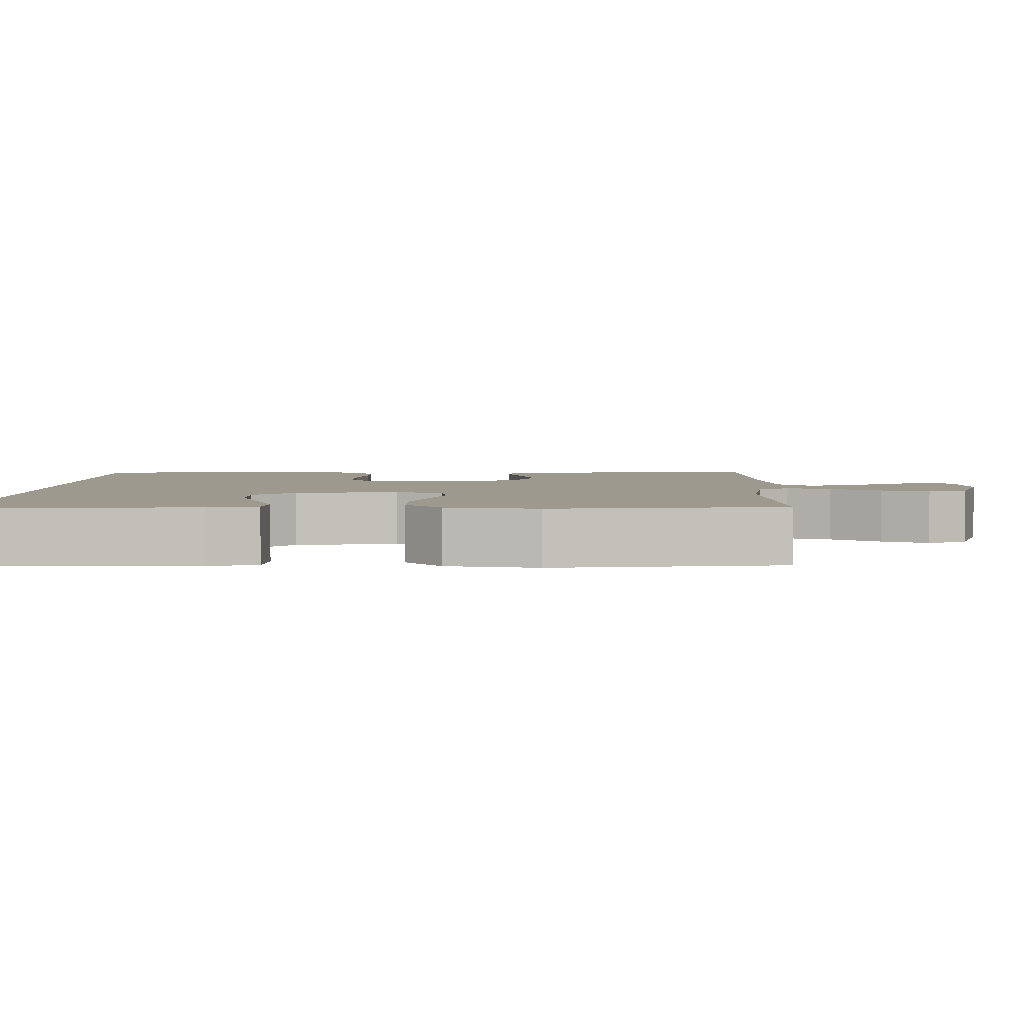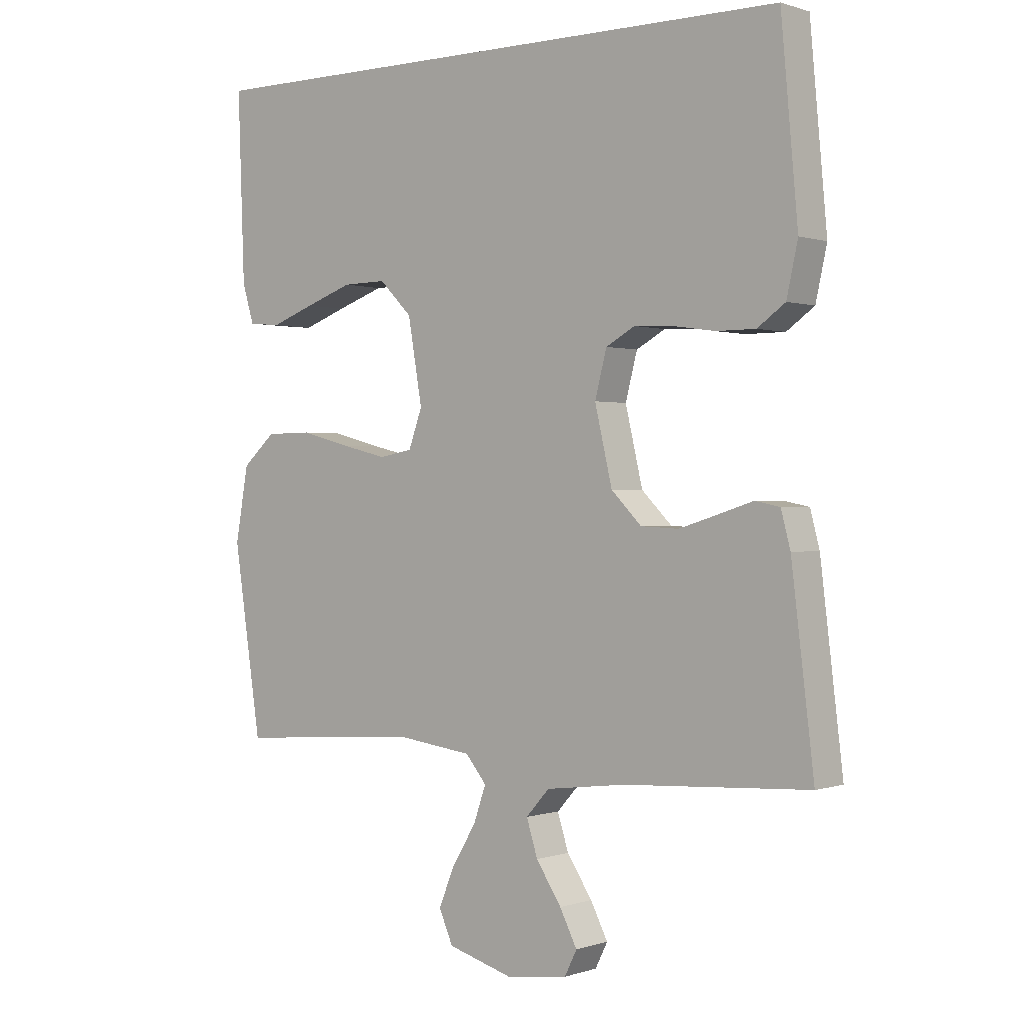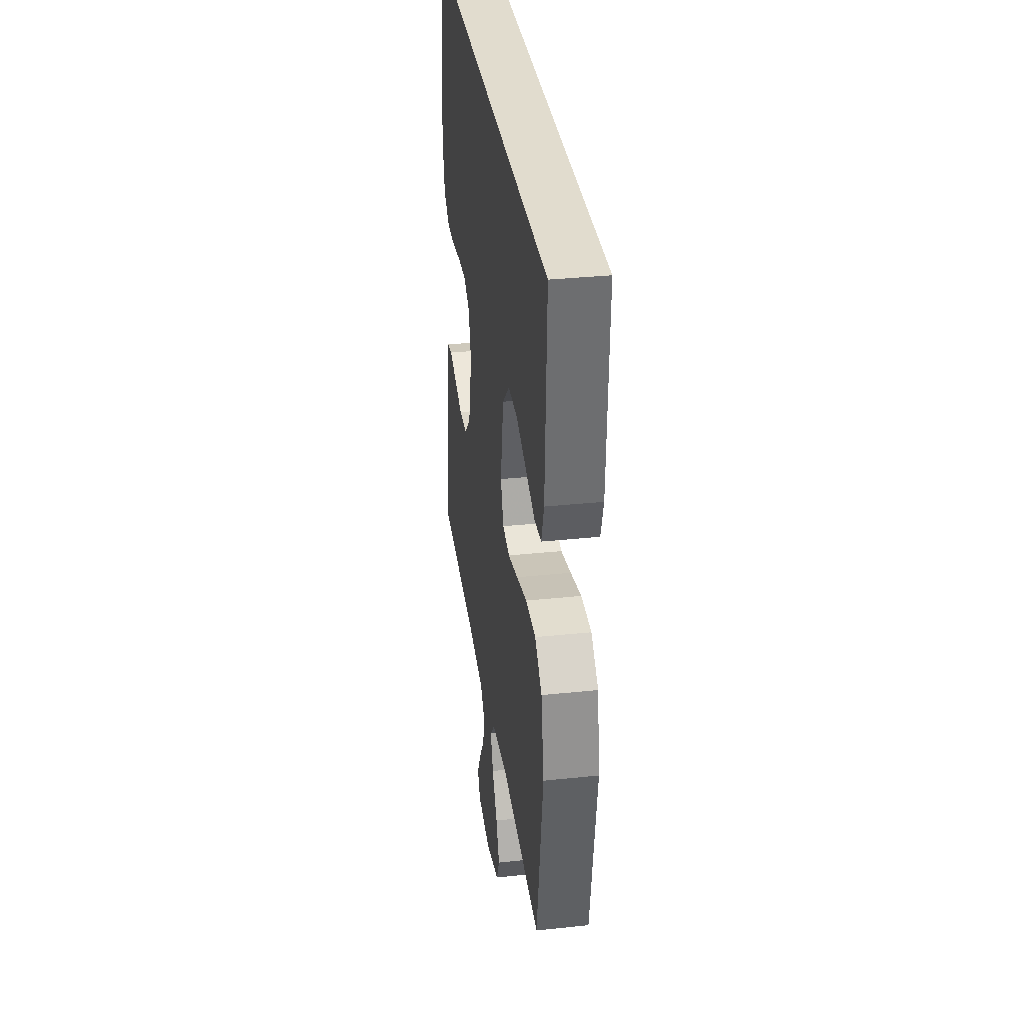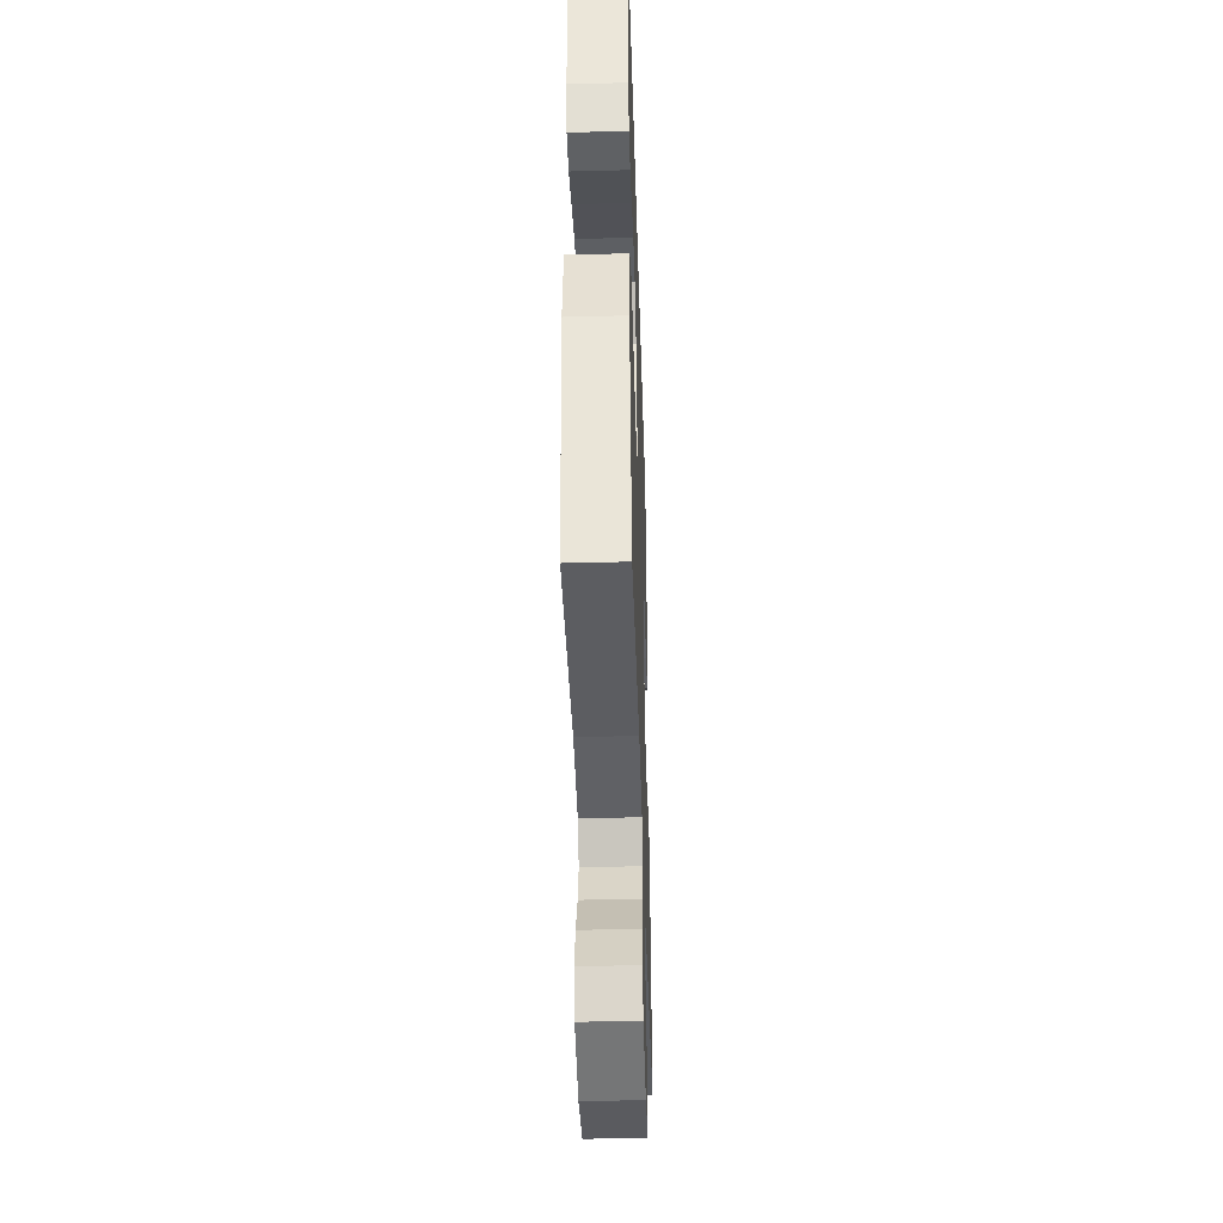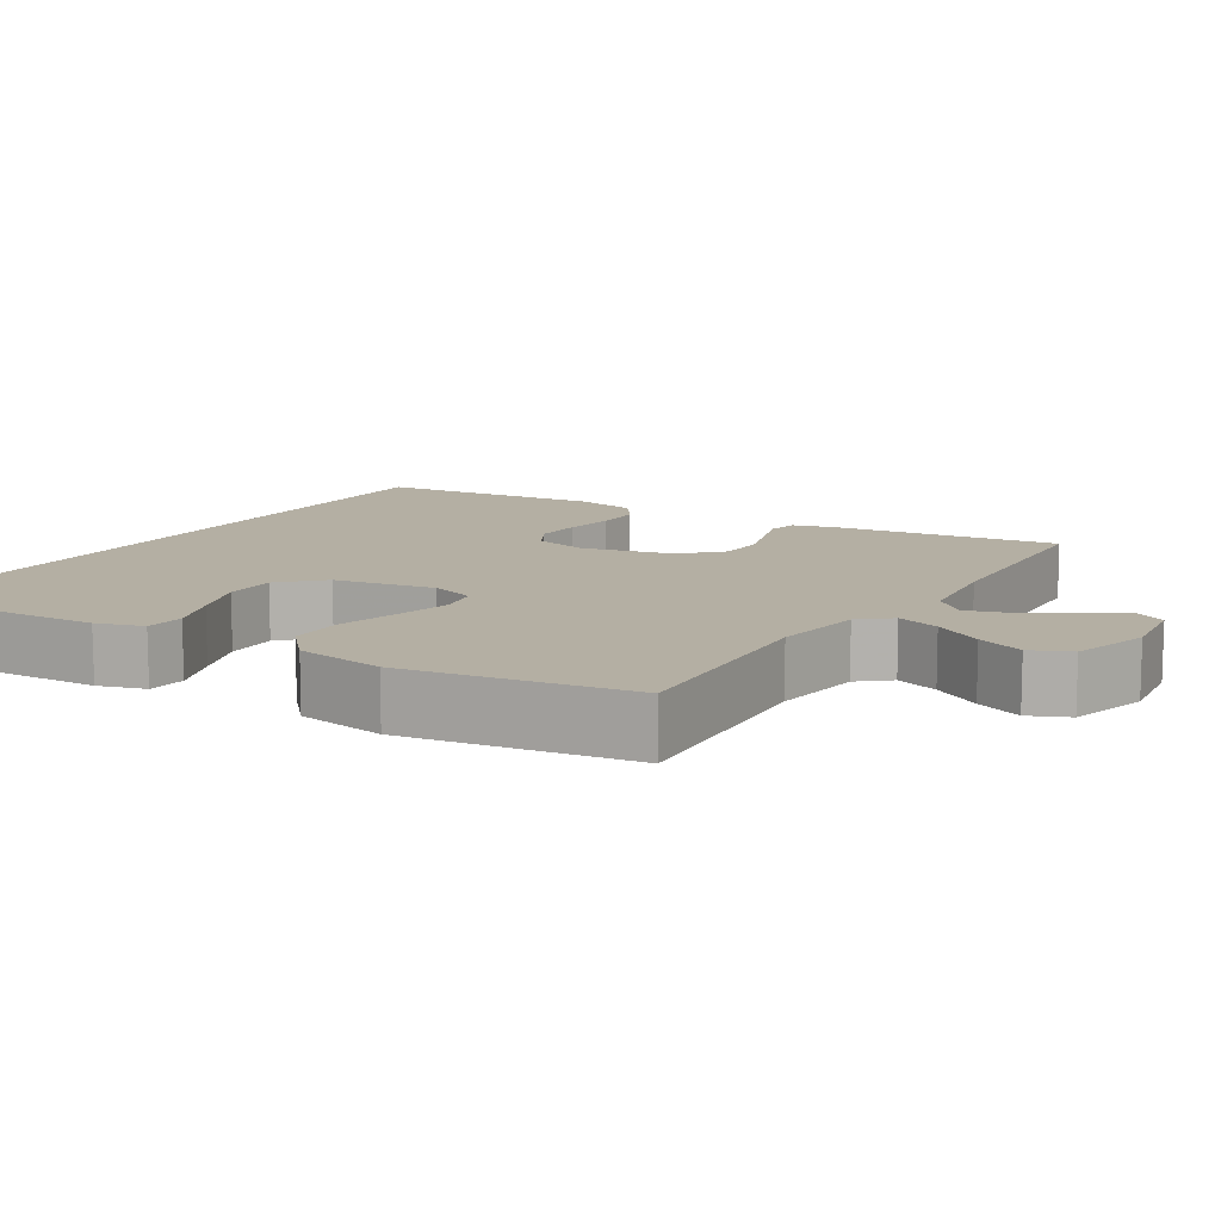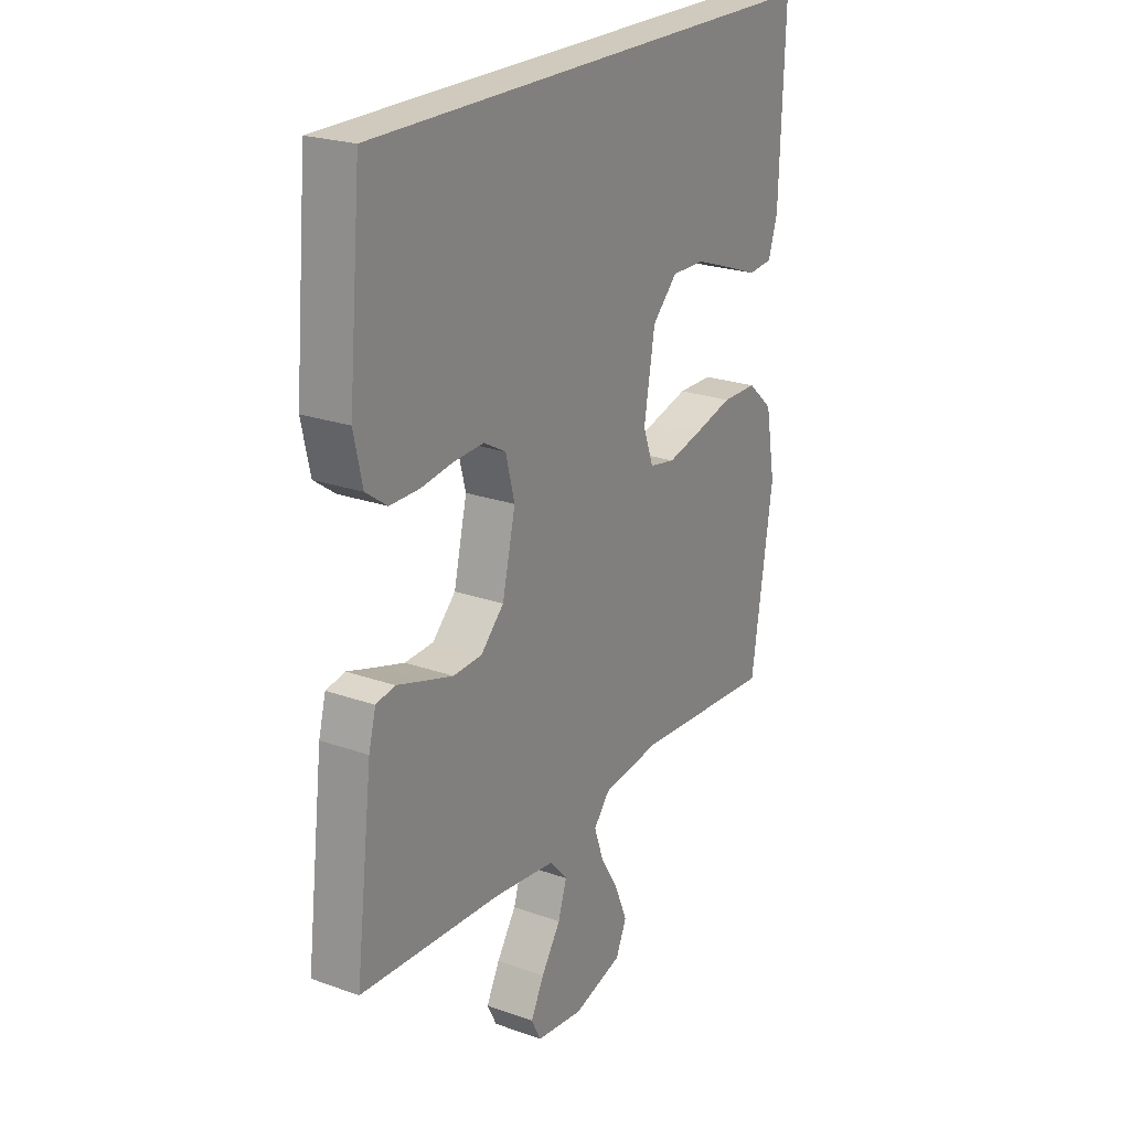
<metadata>
{"format":"obj","ext":"obj","renderer":"f3d","projection":"perspective","resolution":1024,"background":"white","views":[{"elev":3.4,"azim":91.5,"up":"+Y"},{"elev":0.3,"azim":-140.7,"up":"+Z"},{"elev":34.1,"azim":81.9,"up":"+Z"},{"elev":-40.8,"azim":91.8,"up":"+Z"},{"elev":11.2,"azim":121.7,"up":"+Y"},{"elev":23.1,"azim":-58.8,"up":"+Z"}]}
</metadata>
<code>
v -0.448 0.07 0.5
v 0.541 0.07 0.5
v 0.53 0.07 0.2
v 0.511 0.07 0.138
v 0.459 0.07 0.133
v 0.388 0.07 0.159
v 0.311 0.07 0.186
v 0.24 0.07 0.187
v 0.187 0.07 0.134
v 0.164 0.07 0
v 0.186 0.07 -0.061
v 0.24 0.07 -0.071
v 0.315 0.07 -0.053
v 0.395 0.07 -0.032
v 0.47 0.07 -0.033
v 0.524 0.07 -0.081
v 0.545 0.07 -0.2
v 0.5 0.07 -0.5
v 0.2 0.07 -0.479
v 0.077 0.07 -0.495
v 0.043 0.07 -0.536
v 0.063 0.07 -0.593
v 0.102 0.07 -0.658
v 0.128 0.07 -0.72
v 0.105 0.07 -0.772
v 0 0.07 -0.802
v -0.1 0.07 -0.789
v -0.12 0.07 -0.749
v -0.092 0.07 -0.694
v -0.051 0.07 -0.632
v -0.033 0.07 -0.575
v -0.071 0.07 -0.533
v -0.2 0.07 -0.517
v -0.5 0.07 -0.5
v -0.464 0.07 -0.2
v -0.449 0.07 -0.143
v -0.409 0.07 -0.135
v -0.352 0.07 -0.153
v -0.29 0.07 -0.172
v -0.229 0.07 -0.169
v -0.18 0.07 -0.12
v -0.152 0.07 0
v -0.171 0.07 0.073
v -0.218 0.07 0.099
v -0.281 0.07 0.096
v -0.349 0.07 0.086
v -0.412 0.07 0.086
v -0.457 0.07 0.118
v -0.475 0.07 0.2
v -0.448 0 0.5
v 0.541 0 0.5
v 0.53 0 0.2
v 0.511 0 0.138
v 0.459 0 0.133
v 0.388 0 0.159
v 0.311 0 0.186
v 0.24 0 0.187
v 0.187 0 0.134
v 0.164 0 0
v 0.186 0 -0.061
v 0.24 0 -0.071
v 0.315 0 -0.053
v 0.395 0 -0.032
v 0.47 0 -0.033
v 0.524 0 -0.081
v 0.545 0 -0.2
v 0.5 0 -0.5
v 0.2 0 -0.479
v 0.077 0 -0.495
v 0.043 0 -0.536
v 0.063 0 -0.593
v 0.102 0 -0.658
v 0.128 0 -0.72
v 0.105 0 -0.772
v 0 0 -0.802
v -0.1 0 -0.789
v -0.12 0 -0.749
v -0.092 0 -0.694
v -0.051 0 -0.632
v -0.033 0 -0.575
v -0.071 0 -0.533
v -0.2 0 -0.517
v -0.5 0 -0.5
v -0.464 0 -0.2
v -0.449 0 -0.143
v -0.409 0 -0.135
v -0.352 0 -0.153
v -0.29 0 -0.172
v -0.229 0 -0.169
v -0.18 0 -0.12
v -0.152 0 0
v -0.171 0 0.073
v -0.218 0 0.099
v -0.281 0 0.096
v -0.349 0 0.086
v -0.412 0 0.086
v -0.457 0 0.118
v -0.475 0 0.2
f 45 46 47 48
f 44 45 48 49
f 35 36 37 38
f 33 34 35 38
f 32 33 38 39
f 31 32 39 40
f 27 28 29 30
f 27 30 31
f 26 27 31
f 25 26 31
f 22 23 24 25
f 21 22 25 31
f 20 21 31 40
f 16 17 18 19
f 13 14 15 16
f 12 13 16 19
f 11 12 19 20
f 3 4 5 6
f 3 6 7
f 2 3 7 8
f 44 49 1 2
f 11 20 40 41
f 10 11 41 42
f 9 10 42 43
f 9 43 44
f 2 8 9 44
f 97 96 95 94
f 98 97 94 93
f 87 86 85 84
f 87 84 83 82
f 88 87 82 81
f 89 88 81 80
f 79 78 77 76
f 80 79 76
f 80 76 75
f 80 75 74
f 74 73 72 71
f 80 74 71 70
f 89 80 70 69
f 68 67 66 65
f 65 64 63 62
f 68 65 62 61
f 69 68 61 60
f 55 54 53 52
f 56 55 52
f 57 56 52 51
f 51 50 98 93
f 90 89 69 60
f 91 90 60 59
f 92 91 59 58
f 93 92 58
f 93 58 57 51
f 1 50 51 2
f 2 51 52 3
f 3 52 53 4
f 4 53 54 5
f 5 54 55 6
f 6 55 56 7
f 7 56 57 8
f 8 57 58 9
f 9 58 59 10
f 10 59 60 11
f 11 60 61 12
f 12 61 62 13
f 13 62 63 14
f 14 63 64 15
f 15 64 65 16
f 16 65 66 17
f 17 66 67 18
f 18 67 68 19
f 19 68 69 20
f 20 69 70 21
f 21 70 71 22
f 22 71 72 23
f 23 72 73 24
f 24 73 74 25
f 25 74 75 26
f 26 75 76 27
f 27 76 77 28
f 28 77 78 29
f 29 78 79 30
f 30 79 80 31
f 31 80 81 32
f 32 81 82 33
f 33 82 83 34
f 34 83 84 35
f 35 84 85 36
f 36 85 86 37
f 37 86 87 38
f 38 87 88 39
f 39 88 89 40
f 40 89 90 41
f 41 90 91 42
f 42 91 92 43
f 43 92 93 44
f 44 93 94 45
f 45 94 95 46
f 46 95 96 47
f 47 96 97 48
f 48 97 98 49
f 49 98 50 1

</code>
